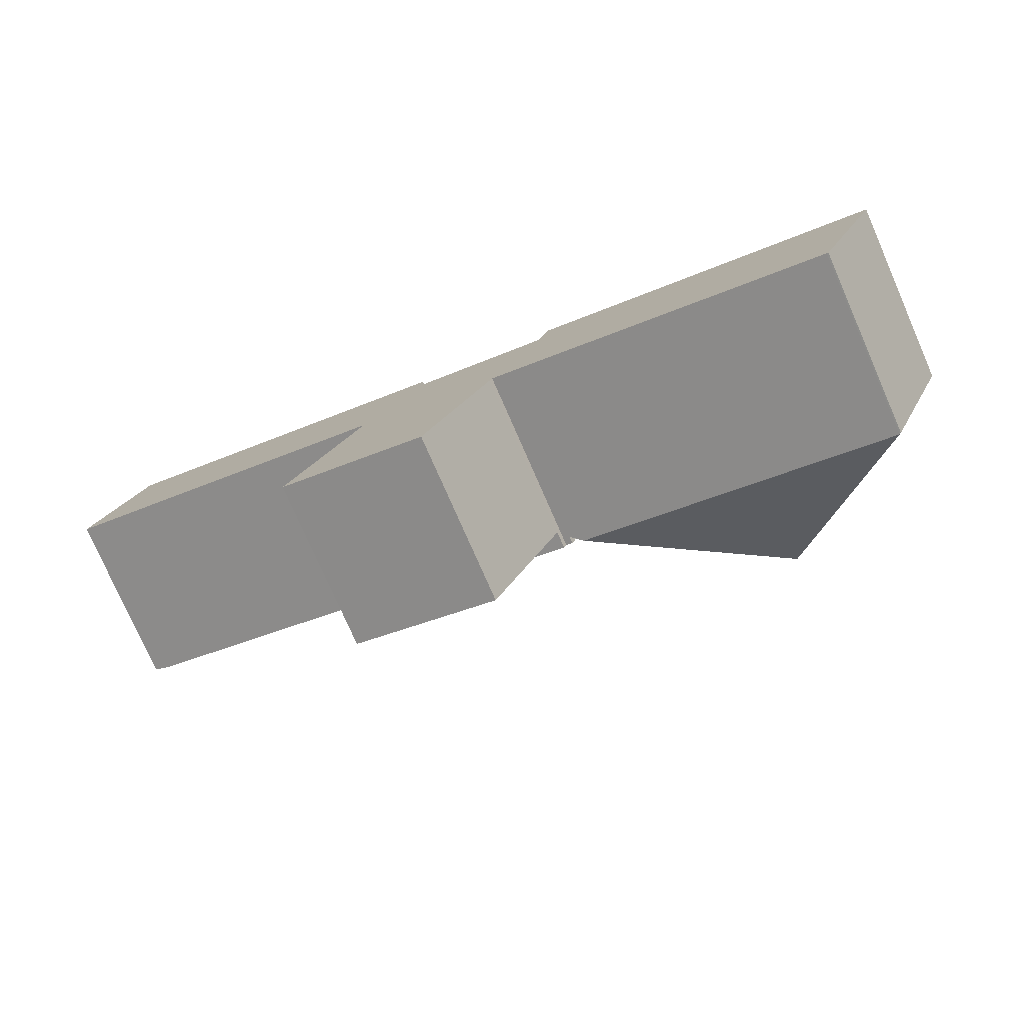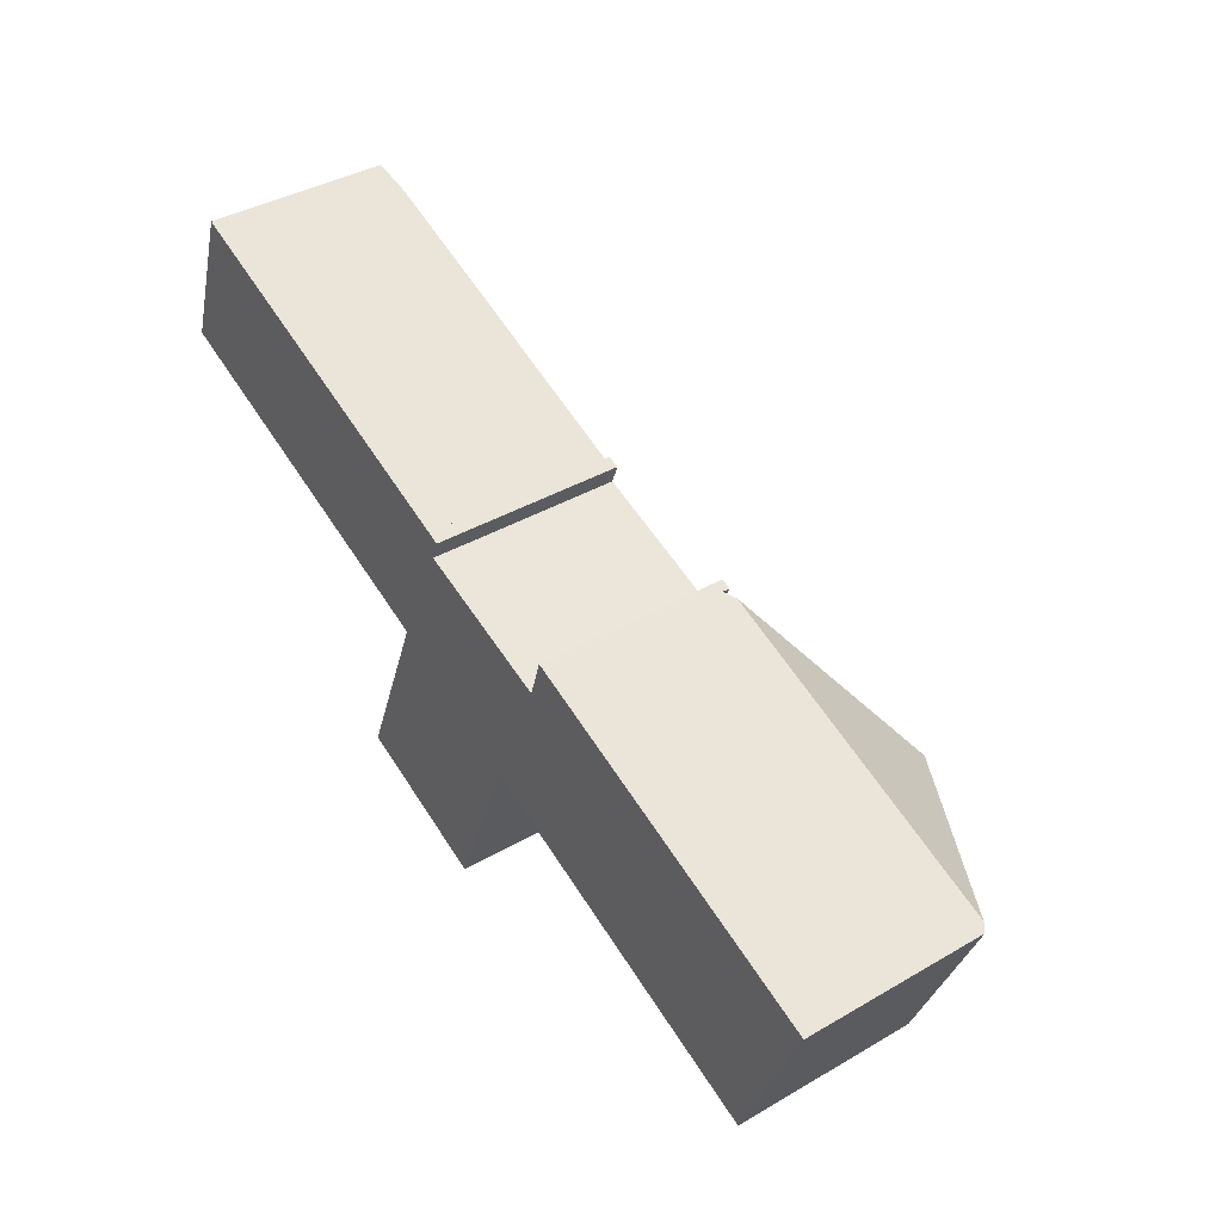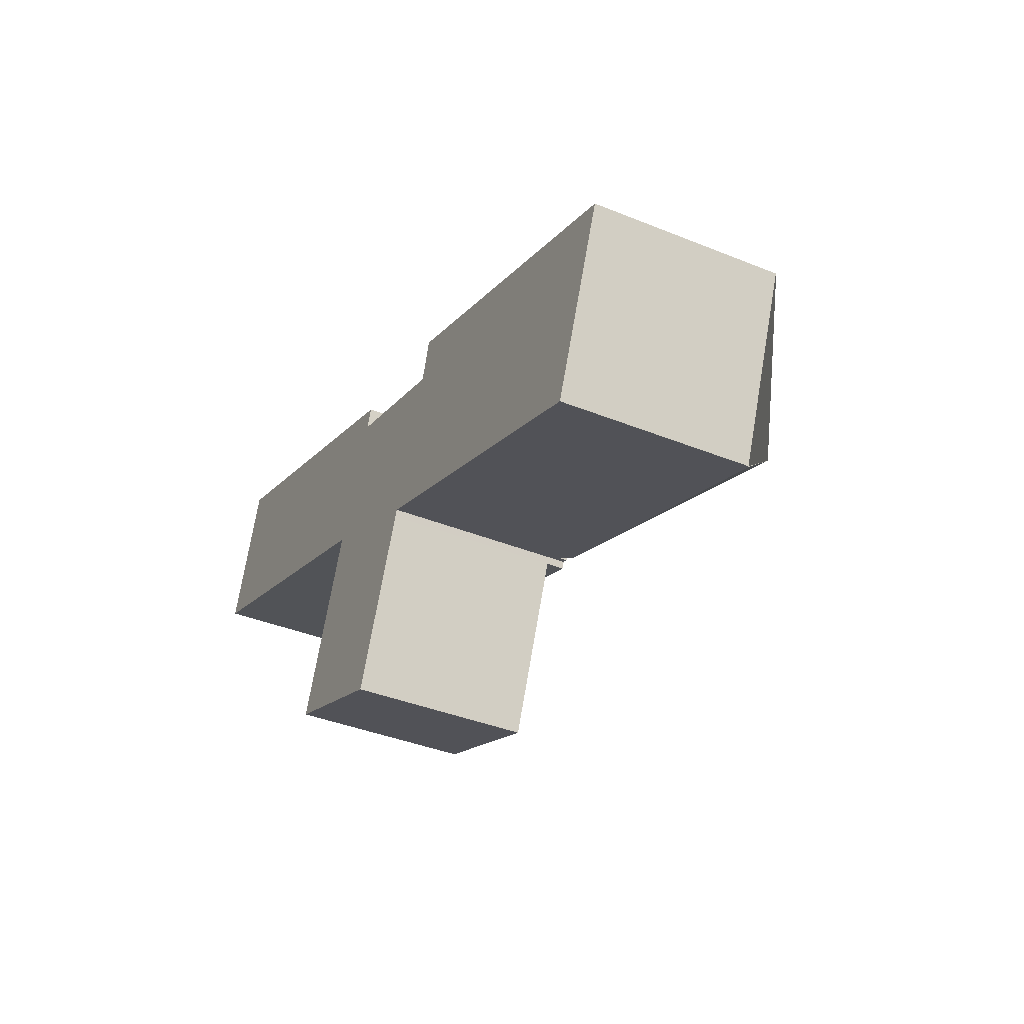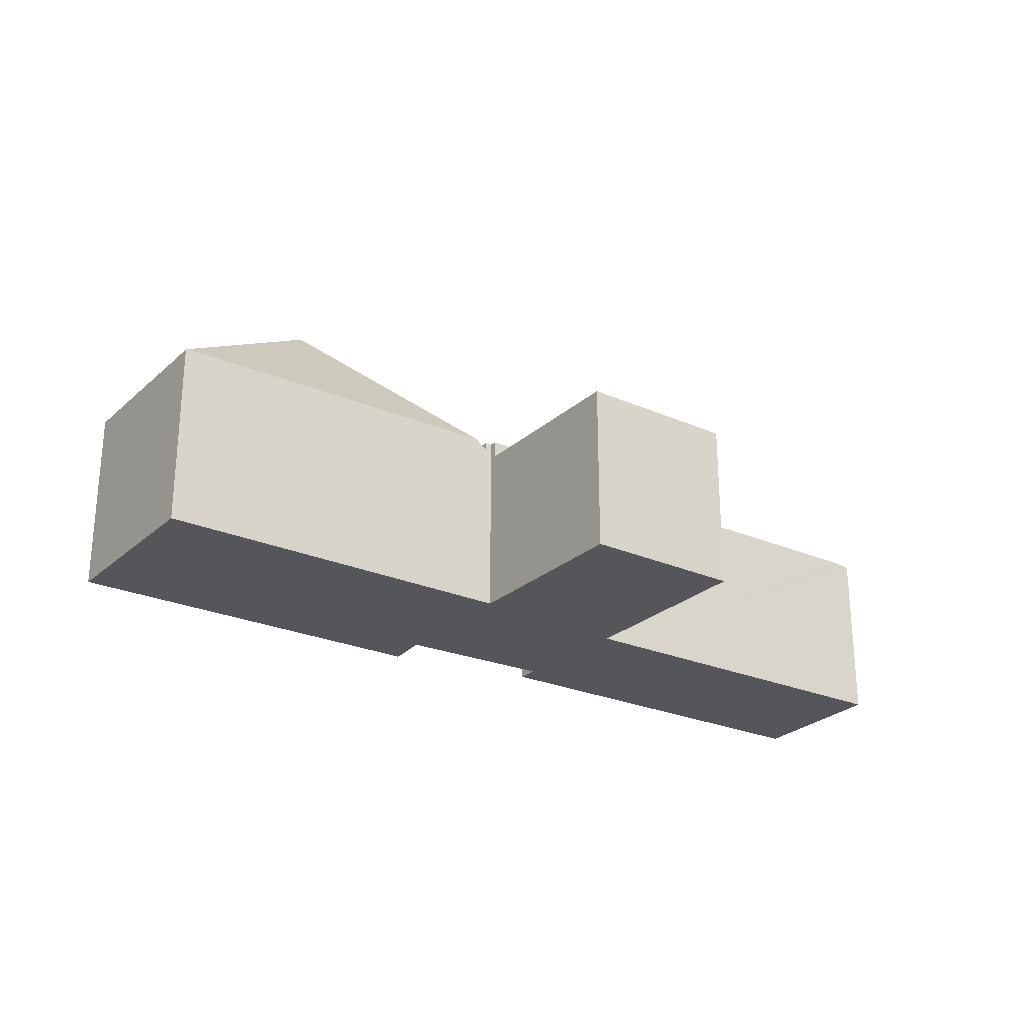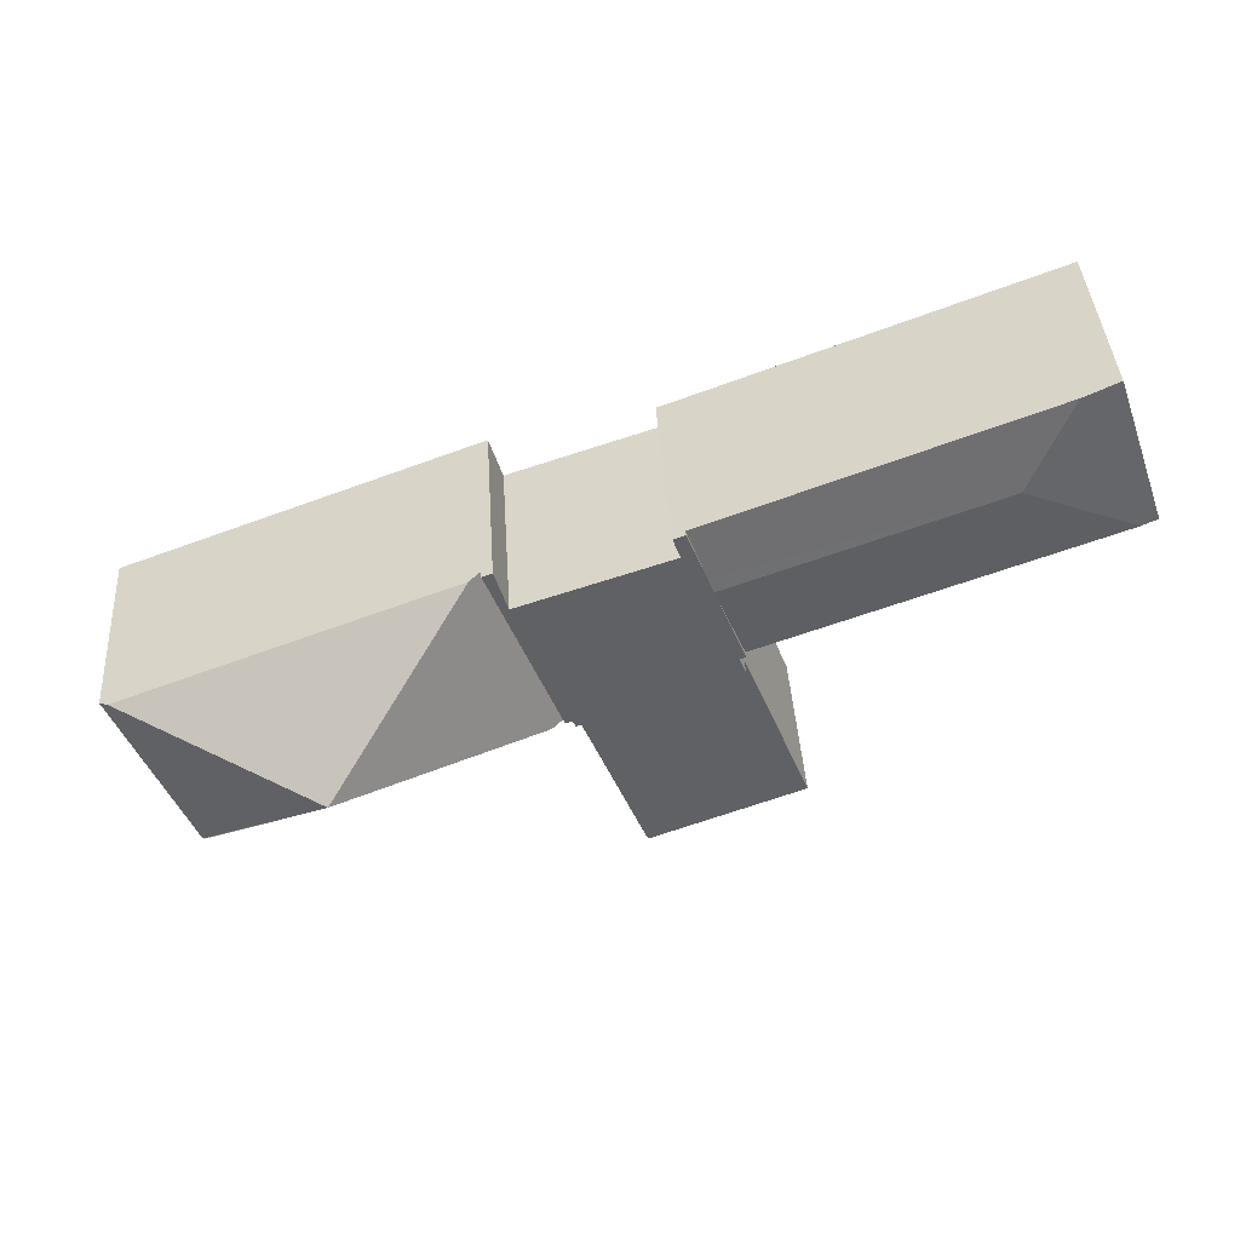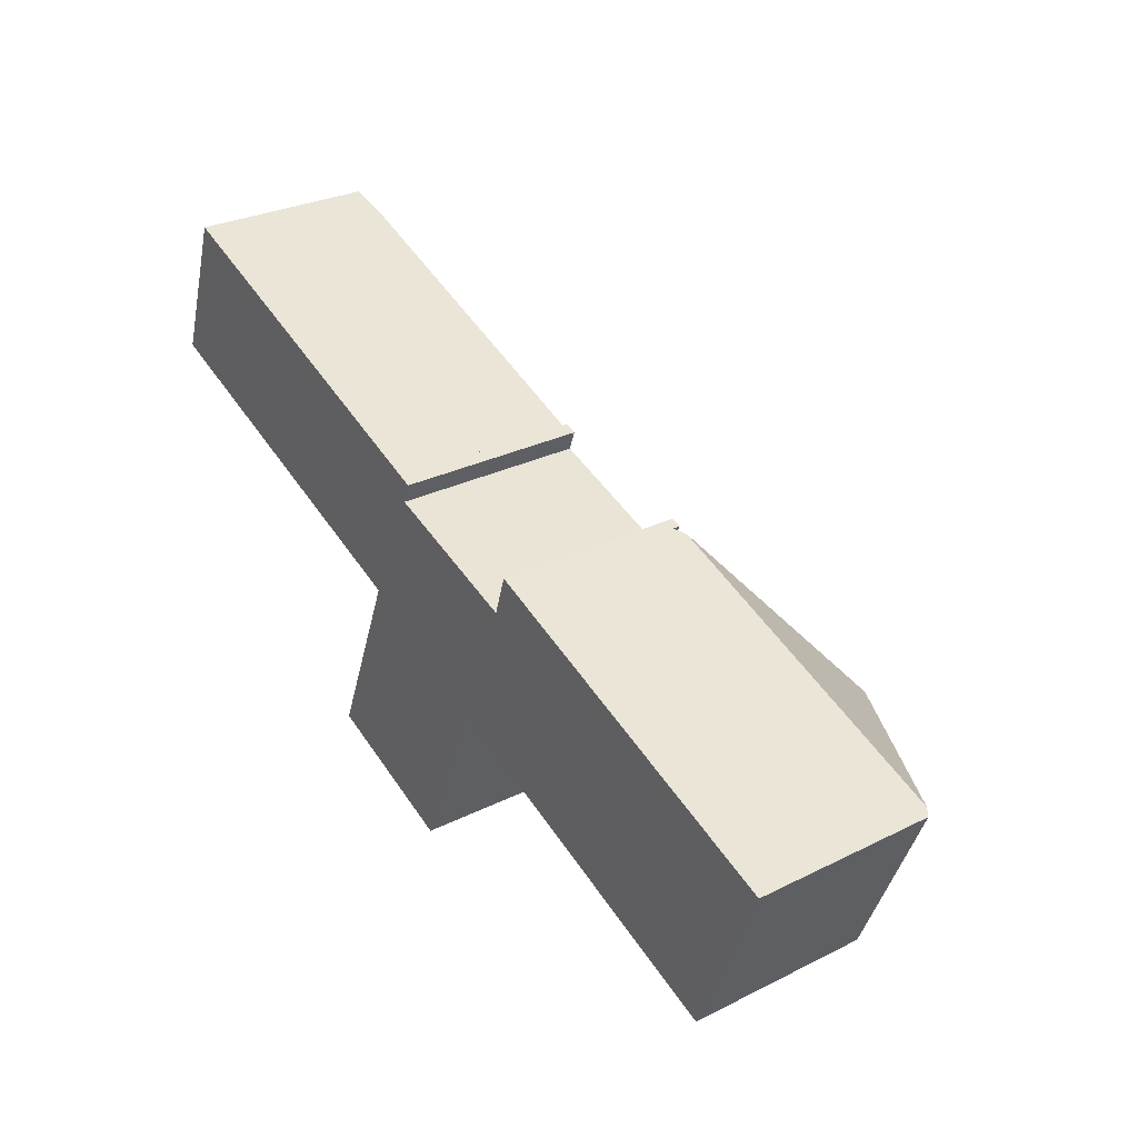
<metadata>
{"format":"obj","ext":"obj","renderer":"f3d","projection":"perspective","resolution":1024,"background":"white","views":[{"elev":-77.5,"azim":23.7,"up":"+Z"},{"elev":39.3,"azim":54.1,"up":"+Z"},{"elev":-39.0,"azim":63.1,"up":"+Z"},{"elev":-25.6,"azim":166.1,"up":"+Y"},{"elev":40.8,"azim":176.4,"up":"+Z"},{"elev":29.1,"azim":53.6,"up":"+Z"}]}
</metadata>
<code>
v  0.936 2.956 2.331
v  0 2.957 1.811e-16
v  0.832 2.945 2.371
v  0.261 2.985 -0.098
v  1.392 3.006 2.158
v  2.04 3.122 0.685
v  6.323 3.097 -0.651
v  6.642 3.01 0.157
v  6.233 3.122 -0.88
v  6.142 3.097 -1.109
v  5.732 2.985 -2.147
v  1.126 2.985 -0.422
v  5.732 1.315e-16 -2.147
v  0 0 0
v  1.126 2.584e-17 -0.422
v  0.261 6.001e-18 -0.098
v  0.832 -1.452e-16 2.371
v  6.642 -9.613e-18 0.157
v  0.936 -1.427e-16 2.331
v  1.392 -1.321e-16 2.158
v  6.142 6.791e-17 -1.109
v  6.323 3.986e-17 -0.651
v  6.233 5.388e-17 -0.88
v  9.657 3.103 -0.515
v  14.9 3.139 -2.503
v  11.74 4.979 -2.935
v  9.482 2.979 -0.449
v  8.357 2.979 -3.299
v  8.555 3.12 -3.375
v  13.88 3.046 -5.411
v  15.03 3.046 -2.553
v  13.85 3.063 -5.402
v  8.357 2.02e-16 -3.299
v  9.482 2.749e-17 -0.449
v  9.657 3.153e-17 -0.515
v  14.9 1.533e-16 -2.503
v  15.03 1.563e-16 -2.553
v  13.88 3.313e-16 -5.411
v  8.555 2.067e-16 -3.375
v  13.85 3.308e-16 -5.402
v  6.642 3.097 0.157
v  6.711 3.097 -0.243
v  6.832 3.097 0.085
v  5.826 3.097 -2.182
v  5.732 3.097 -2.147
v  8.25 3.097 -3.258
v  8.357 3.097 -3.299
v  9.11 3.097 -1.058
v  9.482 3.097 -0.449
v  6.233 3.097 -0.88
v  9.319 3.097 -0.387
v  8.205 3.097 -3.368
v  5.724 3.097 -2.442
v  6.711 1.488e-17 -0.243
v  9.11 6.478e-17 -1.058
v  9.319 2.37e-17 -0.387
v  6.832 -5.205e-18 0.085
v  5.724 1.495e-16 -2.442
v  5.826 1.336e-16 -2.182
v  8.25 1.995e-16 -3.258
v  8.205 2.062e-16 -3.368
v  7.099 2.81 -6.096
v  5.724 2.81 -2.442
v  8.205 2.81 -3.368
v  4.655 2.81 -5.147
v  4.655 3.152e-16 -5.147
v  7.099 3.733e-16 -6.096
g defaultobject
f 1 2 3
f 2 1 4
f 4 1 5
f 4 5 6
f 7 5 8
f 5 7 6
f 6 7 9
f 10 6 9
f 6 10 11
f 6 11 12
f 6 12 4
f 13 12 11
f 12 13 4
f 4 13 2
f 2 13 14
f 14 13 15
f 14 15 16
f 14 3 2
f 3 14 17
f 17 1 3
f 1 17 5
f 5 17 8
f 8 17 18
f 18 17 19
f 18 19 20
f 18 7 8
f 7 18 9
f 9 18 10
f 10 18 11
f 11 18 13
f 13 18 21
f 21 18 22
f 21 22 23
f 16 17 14
f 17 16 15
f 17 15 19
f 19 15 20
f 20 15 18
f 18 15 13
f 18 13 21
f 18 21 22
f 22 21 23
f 24 25 26
f 26 27 24
f 27 26 28
f 28 26 29
f 30 25 31
f 25 30 26
f 32 29 26
f 33 27 28
f 27 33 34
f 34 24 27
f 24 34 25
f 25 34 35
f 25 35 36
f 25 36 31
f 31 36 37
f 37 30 31
f 30 37 38
f 29 33 28
f 33 29 32
f 33 32 39
f 39 32 40
f 30 40 32
f 40 30 38
f 36 38 37
f 38 36 35
f 38 35 40
f 40 35 39
f 39 35 34
f 39 34 33
f 41 42 7
f 42 41 43
f 10 44 45
f 44 10 46
f 46 10 47
f 47 10 48
f 47 48 49
f 48 10 50
f 48 50 7
f 48 7 42
f 49 48 51
f 44 52 53
f 52 44 46
f 54 48 42
f 48 54 55
f 56 49 51
f 49 56 34
f 18 43 41
f 43 18 57
f 55 51 48
f 51 55 56
f 58 44 53
f 44 58 59
f 13 10 45
f 10 13 50
f 50 13 7
f 7 13 41
f 41 13 18
f 18 13 21
f 18 21 22
f 22 21 23
f 34 47 49
f 47 34 33
f 60 52 46
f 52 60 61
f 57 42 43
f 42 57 54
f 33 46 47
f 46 33 60
f 61 53 52
f 53 61 58
f 59 45 44
f 45 59 13
f 34 60 33
f 60 34 55
f 55 34 56
f 60 58 61
f 58 60 55
f 58 55 54
f 58 54 59
f 59 54 13
f 13 54 21
f 21 54 23
f 23 54 22
f 22 54 18
f 18 54 57
f 62 63 64
f 63 62 65
f 66 63 65
f 63 66 58
f 58 64 63
f 64 58 61
f 61 62 64
f 62 61 67
f 67 65 62
f 65 67 66
f 67 58 66
f 58 67 61

</code>
